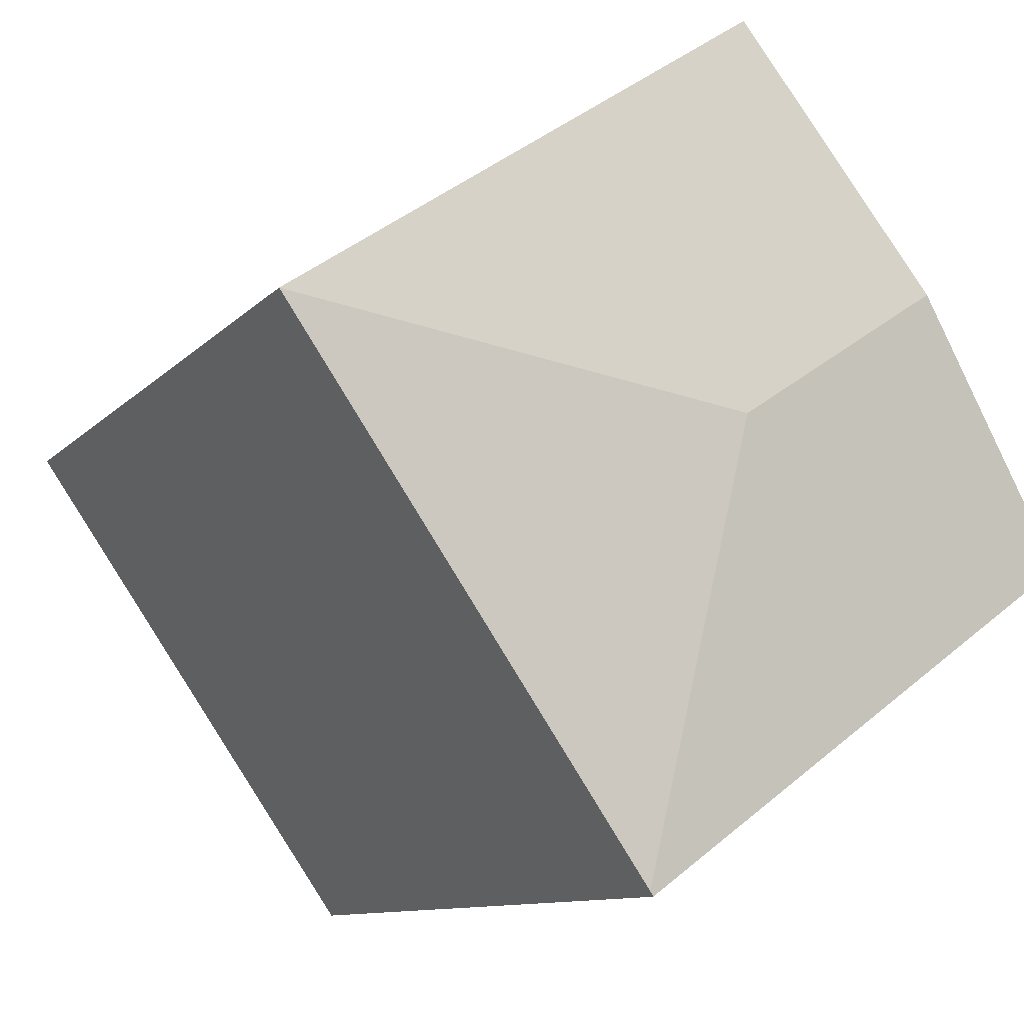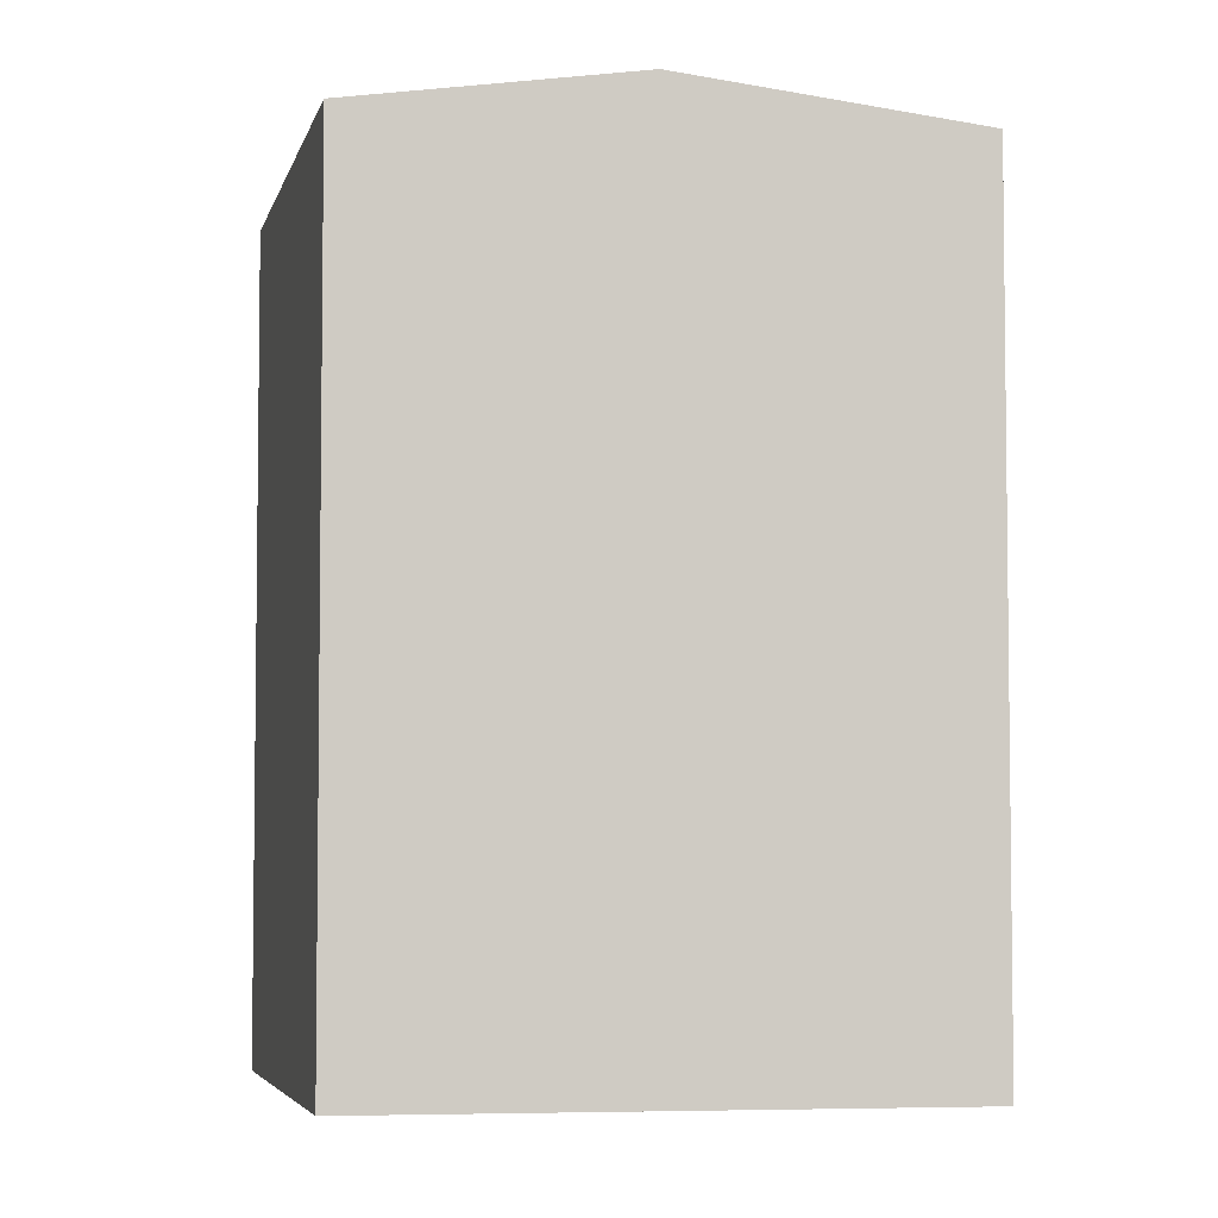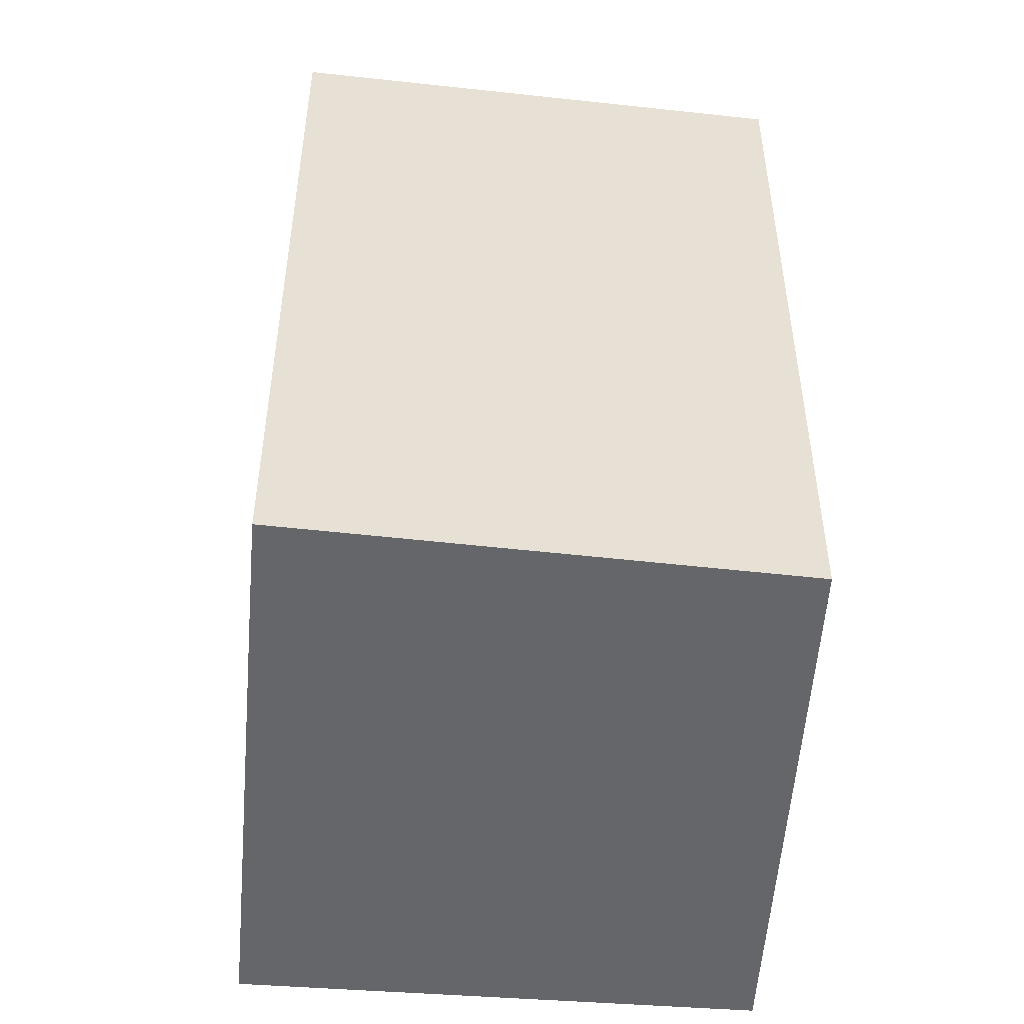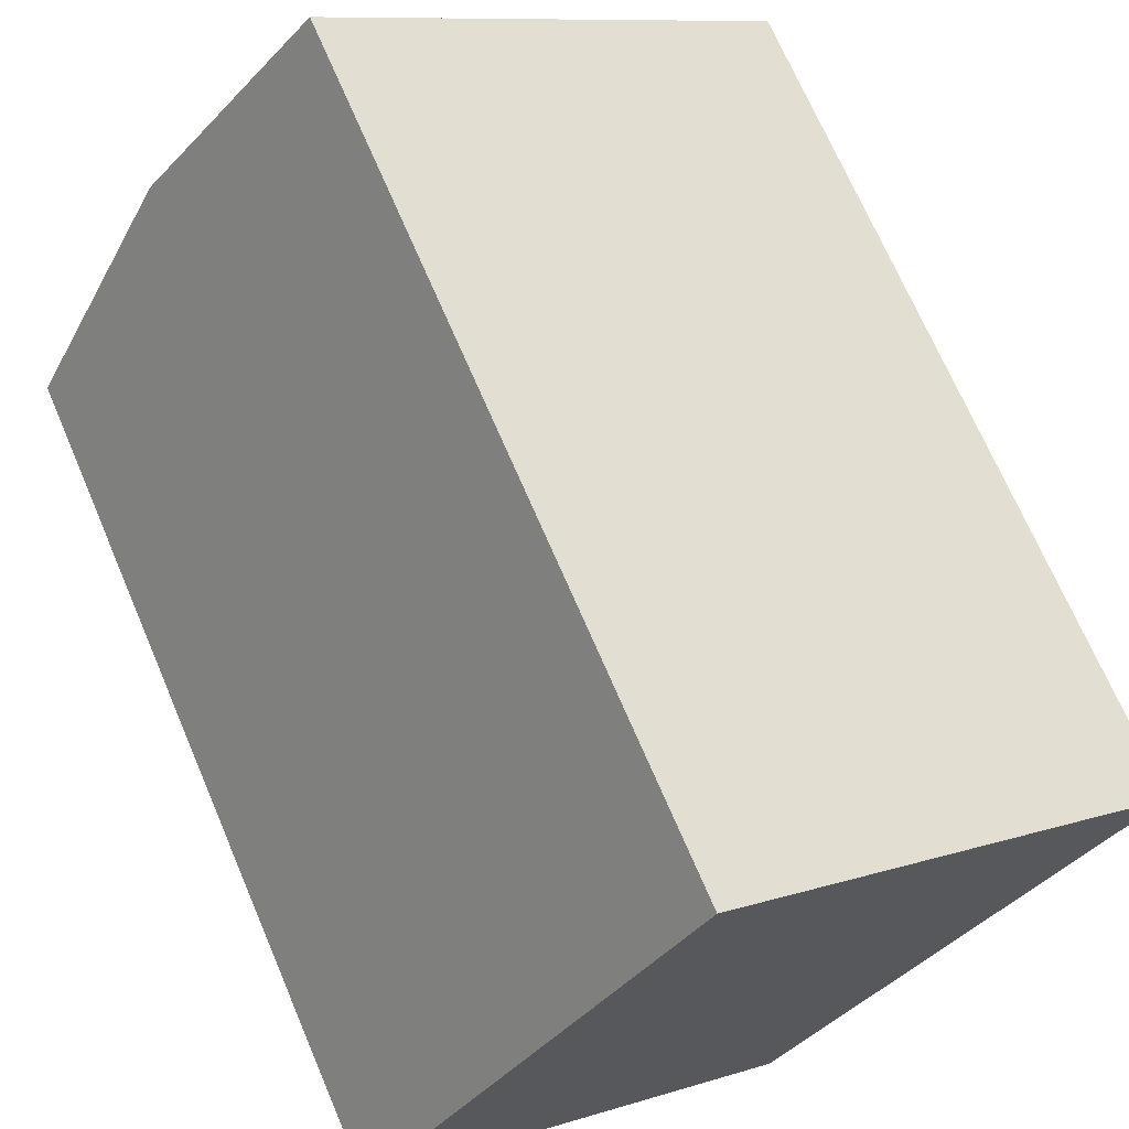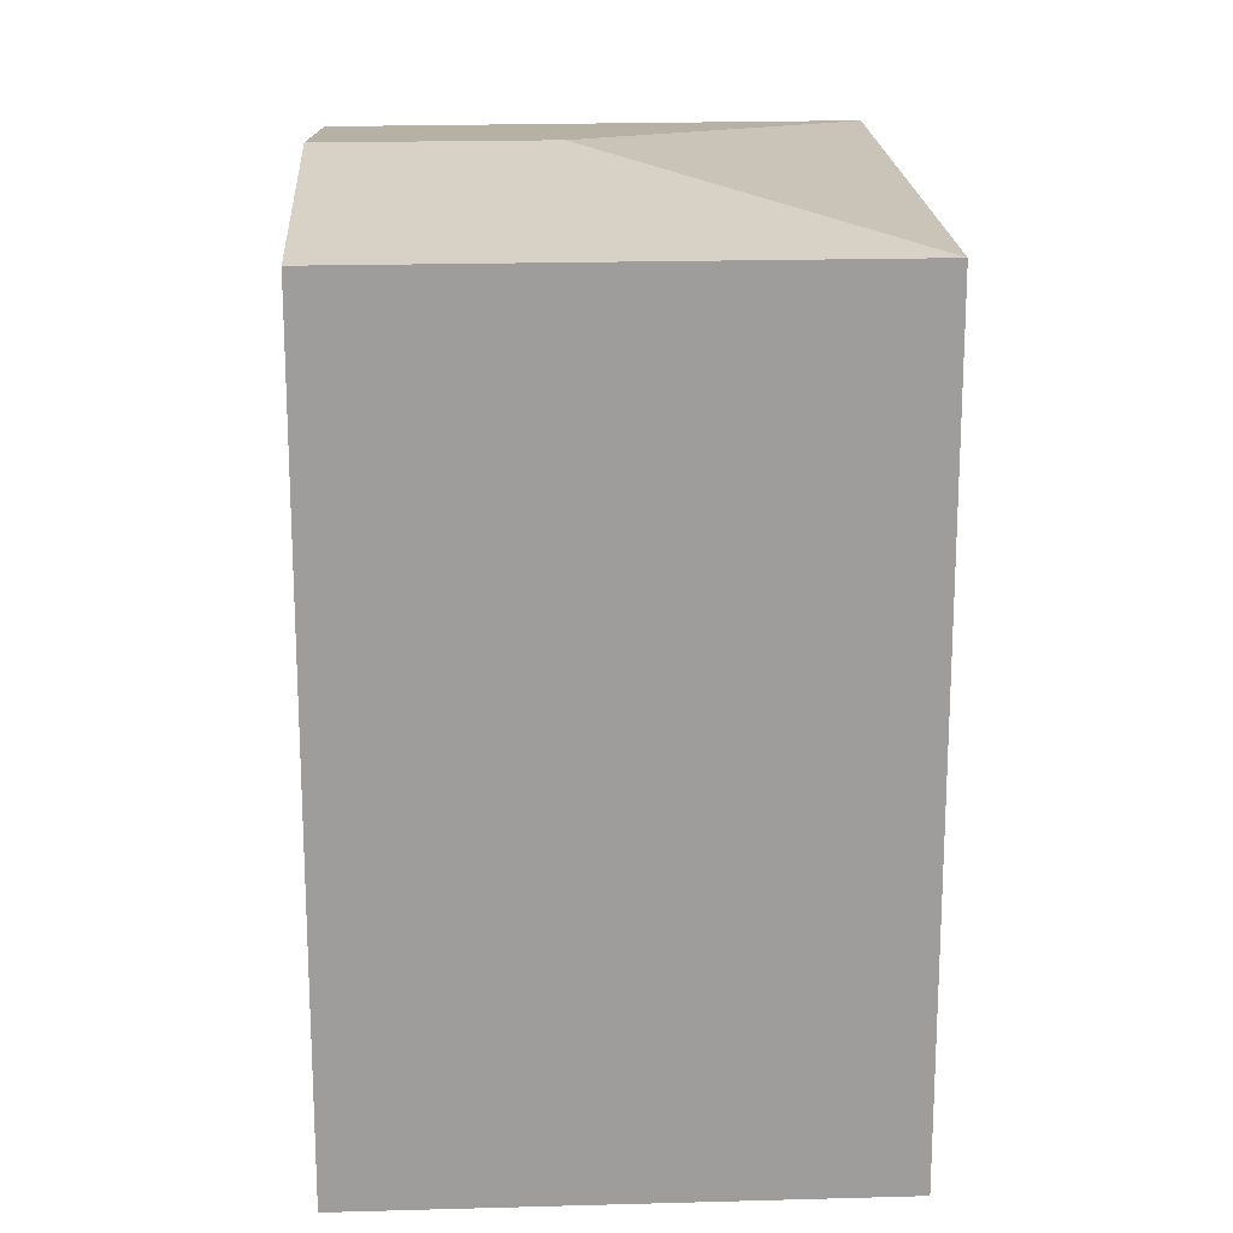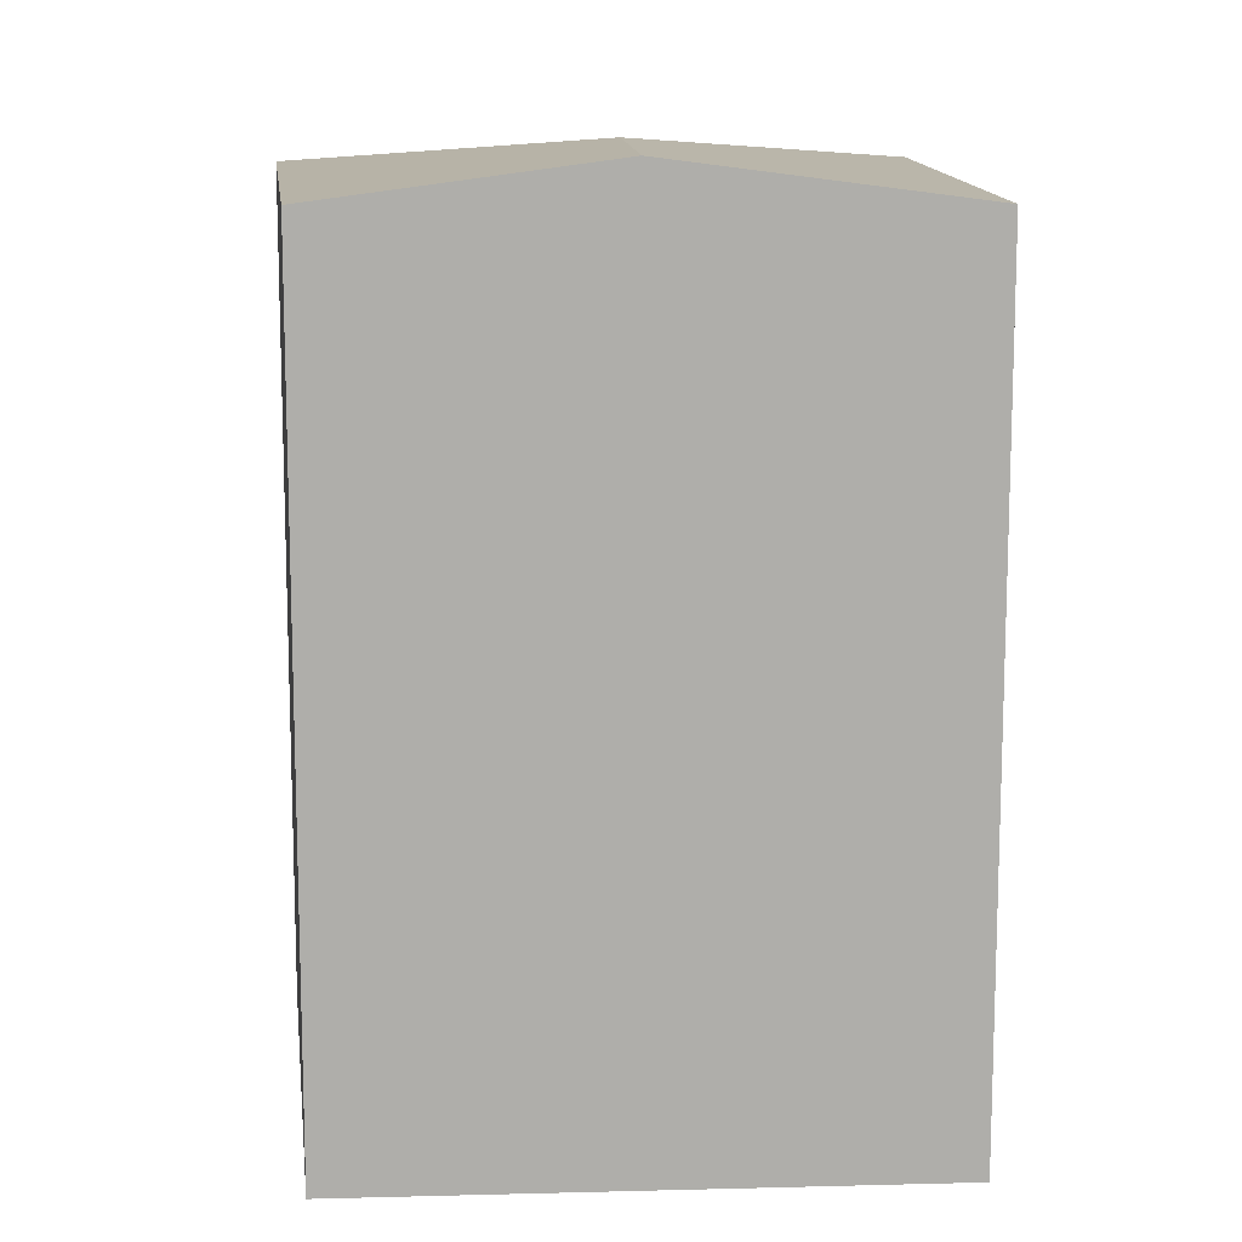
<metadata>
{"format":"obj","ext":"obj","renderer":"f3d","projection":"perspective","resolution":1024,"background":"white","views":[{"elev":-9.8,"azim":157.0,"up":"+Z"},{"elev":-4.8,"azim":-66.2,"up":"+Y"},{"elev":-51.9,"azim":-150.6,"up":"+Y"},{"elev":69.6,"azim":-23.1,"up":"+Z"},{"elev":19.6,"azim":30.9,"up":"+Y"},{"elev":12.8,"azim":-60.5,"up":"+Y"}]}
</metadata>
<code>
v  2.826 7.241 0.932
v  6.057 6.913 1.245
v  3.485 6.913 -2.509
v  6.298 6.913 1.597
v  0 6.932 4.245e-16
v  3.459 6.907 -2.547
v  1.278 7.241 1.972
v  2.632 6.913 4.06
v  0 0 0
v  3.459 1.56e-16 -2.547
v  2.632 -2.486e-16 4.06
v  1.278 -1.207e-16 1.972
v  6.298 -9.779e-17 1.597
v  3.485 1.536e-16 -2.509
v  6.057 -7.623e-17 1.245
g defaultobject
f 1 2 3
f 2 1 4
f 5 3 6
f 3 5 1
f 1 5 7
f 4 7 8
f 7 4 1
f 6 9 5
f 9 6 10
f 9 7 5
f 7 9 8
f 8 9 11
f 11 9 12
f 11 4 8
f 4 11 13
f 13 2 4
f 2 13 3
f 3 13 6
f 6 13 14
f 6 14 10
f 14 13 15
f 12 13 11
f 13 12 9
f 13 9 14
f 14 9 10
f 13 14 15

</code>
